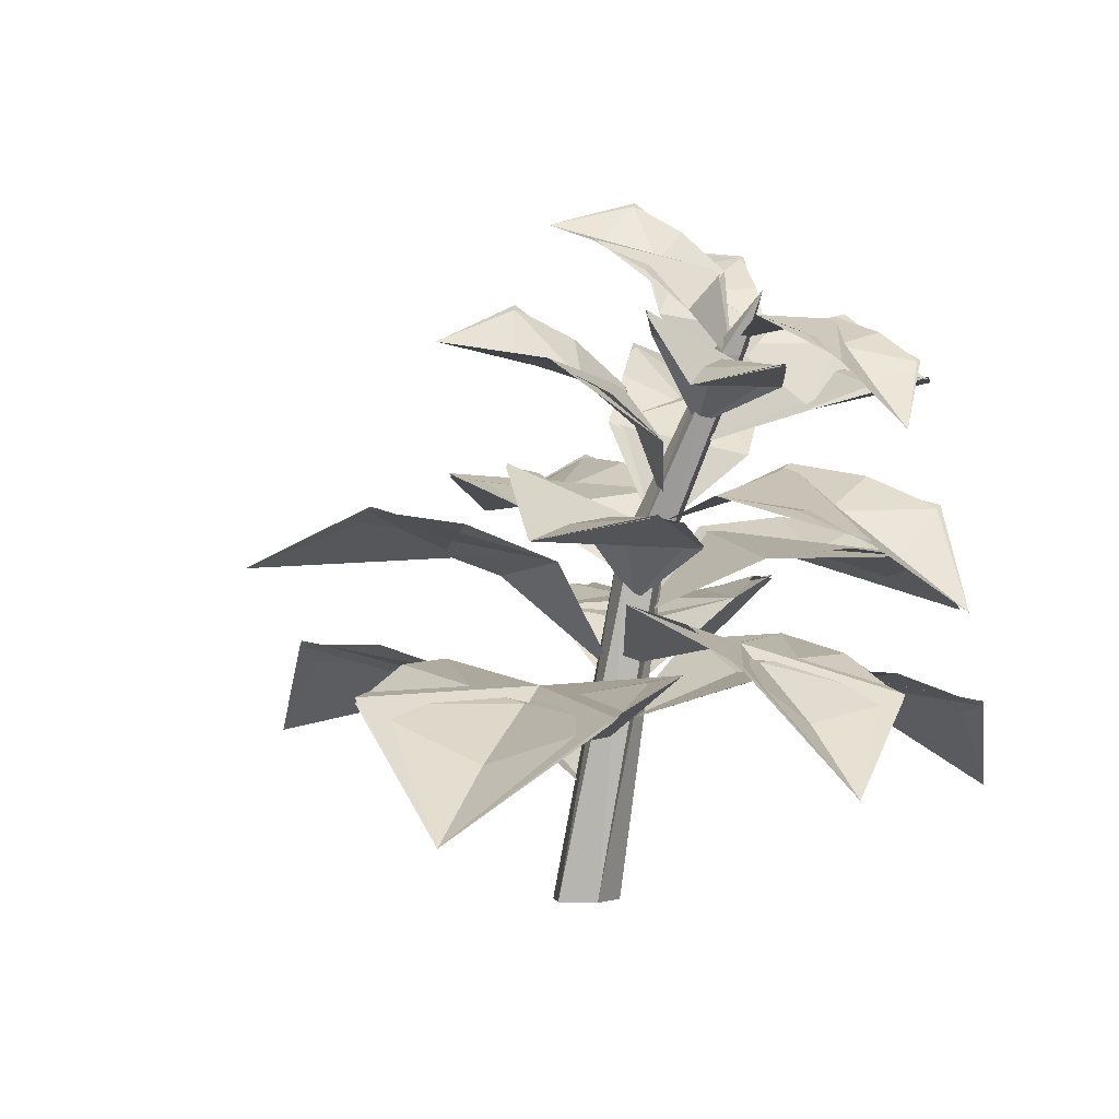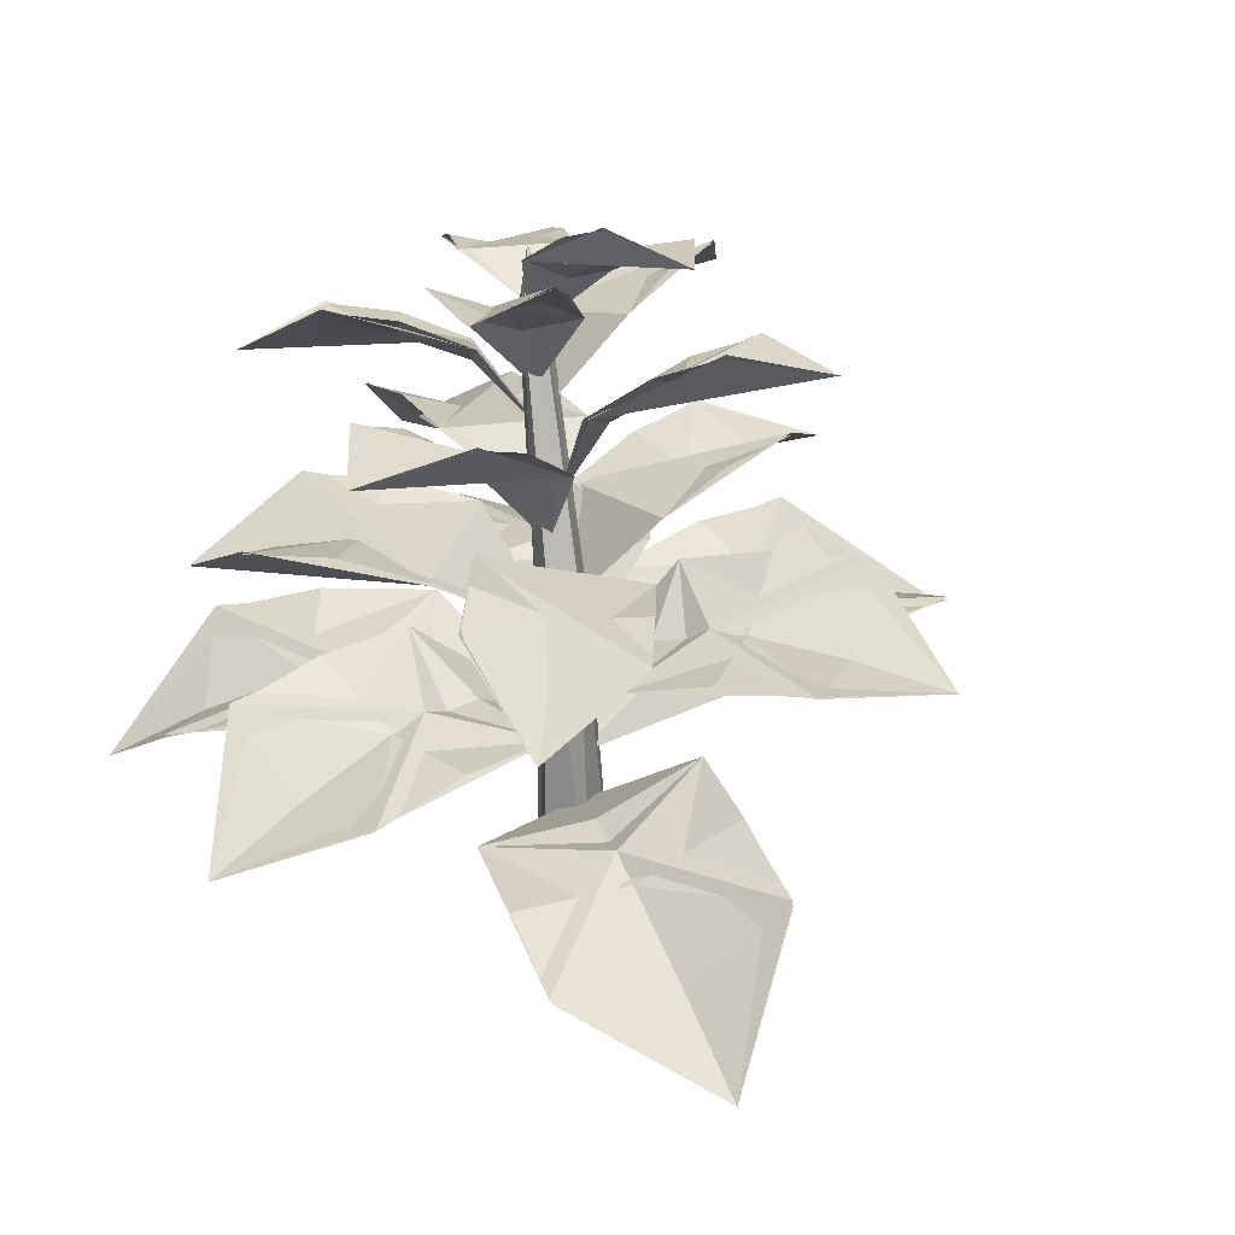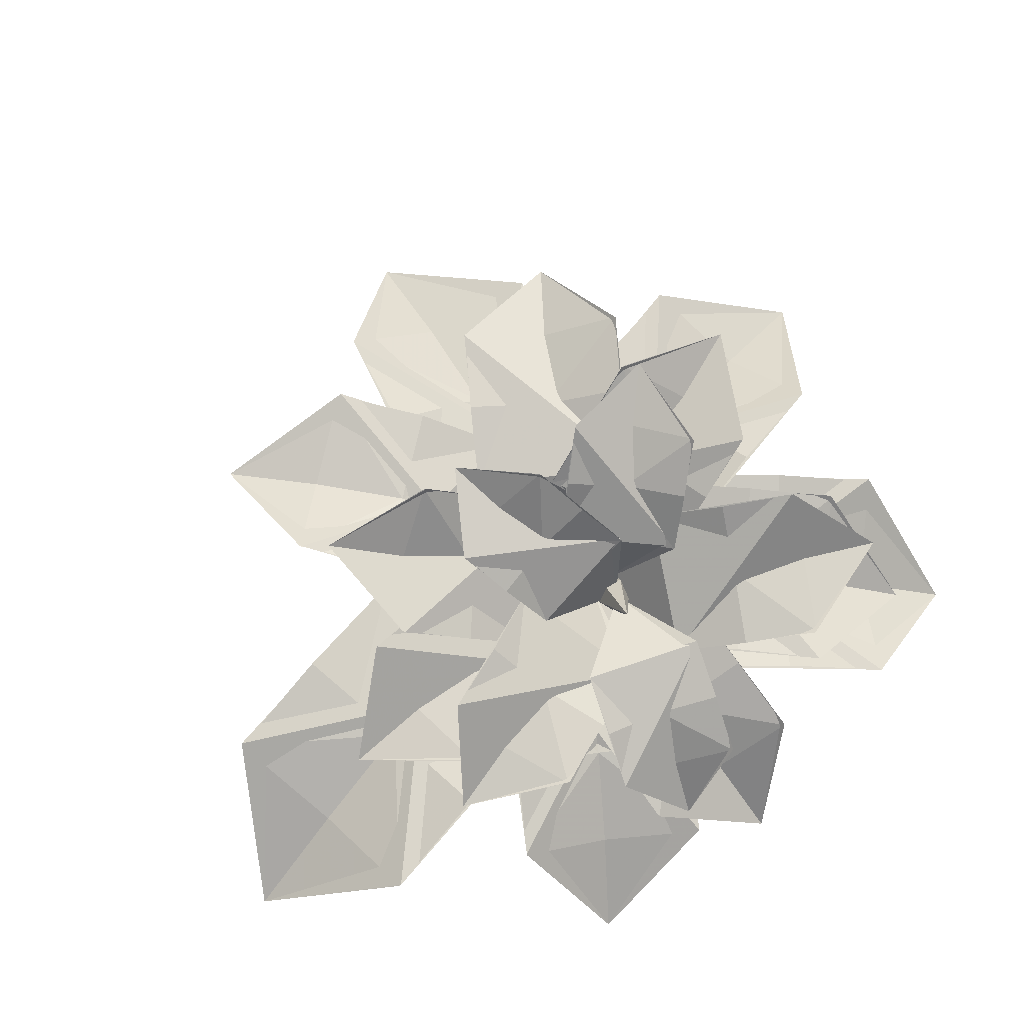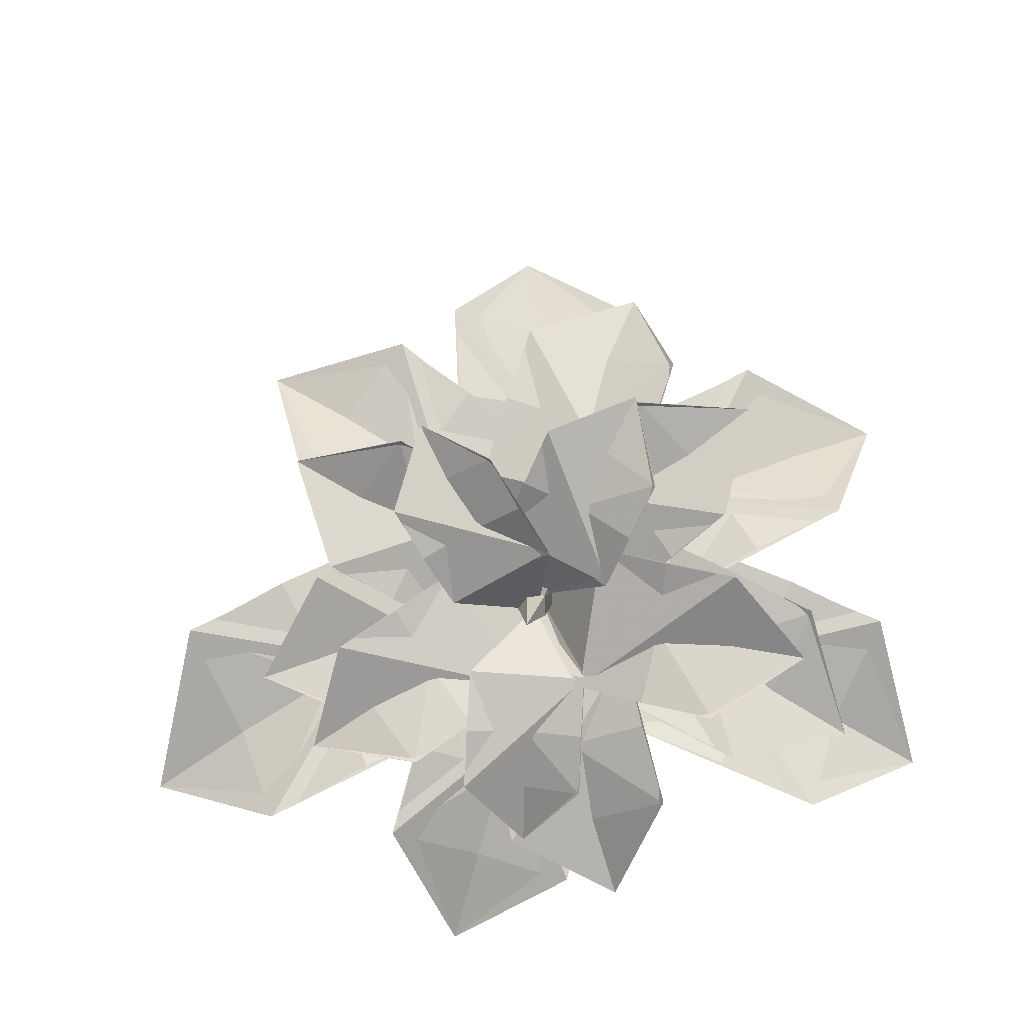
<metadata>
{"format":"obj","ext":"obj","renderer":"f3d","projection":"perspective","resolution":1024,"background":"white","views":[{"elev":-1.7,"azim":124.5,"up":"+Y"},{"elev":41.0,"azim":-23.6,"up":"+Y"},{"elev":66.0,"azim":149.0,"up":"+Y"},{"elev":63.5,"azim":172.6,"up":"+Y"}]}
</metadata>
<code>
o collisionmesh-1
v 0.09702 -0.2146 0.08284
v 0.002568 -0.2146 0.1639
v -0.1037 -0.2146 0.09916
v 0.01273 0.7363 -0.1301
v 0.04908 -0.2146 -0.01327
v 0.07844 0.6702 -0.2165
v 0.126 0.6847 -0.1556
v 0.08535 0.7255 -0.1023
v -0.07499 -0.2146 -0.003185
v 0.008459 0.7021 -0.2007
v 0.1539 1.223 -0.5235
v 0.1763 1.222 -0.4764
v 0.1453 1.248 -0.4434
v 0.1037 1.265 -0.4701
v 0.1089 1.249 -0.5195
v 0.1695 1.382 -0.5993
f 1 2 3
f 3 2 4
f 5 6 7
f 6 10 15
f 9 10 5
f 8 7 13
f 7 6 12
f 11 15 16
f 15 14 16
f 12 11 16
f 13 12 16
f 14 13 16
f 11 6 15
f 10 6 5
f 15 10 14
f 7 12 13
f 6 11 12
f 8 13 14
f 5 1 3
f 9 5 3
f 1 7 8
f 2 8 4
f 3 4 9
f 10 4 14
f 4 8 14
f 1 5 7
f 2 1 8
f 4 10 9
o bigleafb64
v 0.09702 -0.2146 0.08284
v 0.002568 -0.2146 0.1639
v -0.1037 -0.2146 0.09916
v 0.01273 0.7363 -0.1301
v 0.04908 -0.2146 -0.01327
v 0.07844 0.6702 -0.2165
v 0.126 0.6847 -0.1556
v 0.08535 0.7255 -0.1023
v -0.07499 -0.2146 -0.003185
v 0.008459 0.7021 -0.2007
v 0.1539 1.223 -0.5235
v 0.1763 1.222 -0.4764
v 0.1453 1.248 -0.4434
v 0.1037 1.265 -0.4701
v 0.1089 1.249 -0.5195
v 0.1695 1.382 -0.5993
v 0.0959 1.002 -0.3586
v -0.5577 1.198 -0.7074
v -0.06276 1.283 -0.362
v 0.03266 1.084 -0.6657
v -0.2827 1.184 -0.8392
v -0.3868 1.382 -0.5336
v 0.05151 0.2069 -0.01942
v 1.274 0.02594 -0.3994
v 0.3182 0.4025 -0.4512
v 0.511 0.444 0.1492
v 0.6039 0.3788 -0.2087
v 1.118 0.3562 -0.03602
v 0.9232 0.3142 -0.6429
v 0.09556 0.8509 -0.2534
v 0.7176 1.24 0.02809
v 0.3484 0.9931 -0.4119
v 0.1293 1.163 -0.1452
v 0.4305 1.359 -0.01131
v 0.6577 1.186 -0.2745
v 0.03997 0.4027 -0.06021
v 0.77 0.6783 0.6111
v 0.3587 0.6935 -0.09684
v 0.02245 0.6739 0.2769
v 0.3077 0.7143 0.197
v 0.3821 0.8116 0.6113
v 0.722 0.8314 0.2336
v 0.02878 0.2711 -0.06961
v -1.031 0.07173 -0.6361
v -0.4233 0.507 -0.01937
v -0.1331 0.421 -0.5321
v -0.4428 0.4178 -0.3612
v -0.6568 0.3233 -0.8159
v -0.9502 0.4101 -0.2976
v 0.02656 0.05475 -0.006159
v -0.08145 0.2228 1.203
v 0.2458 0.4045 0.3028
v -0.3415 0.2921 0.266
v -0.062 0.3595 0.4759
v -0.3985 0.3763 0.8649
v 0.1952 0.4899 0.9021
v 0.1232 1.208 -0.4809
v 0.38 1.567 -0.08267
v 0.3455 1.322 -0.4863
v 0.09035 1.452 -0.4316
v 0.2156 1.631 -0.2409
v 0.4743 1.5 -0.2897
v 0.1362 1.267 -0.5059
v 0.2347 1.003 -1.042
v 0.3263 1.298 -0.6726
v 0.03724 1.312 -0.7379
v 0.3768 1.168 -0.9383
v 0.08496 1.188 -1.002
v 0.1009 1.107 -0.3932
v -0.187 1.572 -0.07421
v 0.1957 1.34 -0.3047
v -0.06107 1.304 -0.4746
v -0.2004 1.534 -0.3232
v 0.05473 1.571 -0.1461
v 0.1263 1.05 -0.3741
v 0.754 1.086 -0.7433
v 0.3438 1.267 -0.375
v 0.1875 1.13 -0.6657
v 0.6555 1.286 -0.5566
v 0.4915 1.153 -0.8485
v 0.03986 0.4233 -0.08771
v 0.4316 0.1121 -1.014
v -0.09673 0.5099 -0.5001
v 0.381 0.5812 -0.3221
v 0.2036 0.4843 -0.5517
v 0.5776 0.4286 -0.7808
v 0.09478 0.3566 -0.9607
v 0.08393 0.8037 -0.2464
v -0.02092 0.5596 -1.08
v 0.3025 0.8535 -0.5383
v -0.1144 0.9512 -0.5219
v 0.253 0.733 -0.9518
v -0.1654 0.8393 -0.9303
v 0.05438 0.6365 -0.1538
v -0.3214 0.8722 0.6306
v 0.192 0.8455 0.1309
v -0.1978 0.9088 -0.06635
v -0.3804 1.031 0.314
v 0.008123 0.963 0.5206
v 0.04866 0.7763 -0.196
v -0.5251 1.271 0.01188
v -0.129 0.9865 -0.3791
v 0.05788 1.077 -0.05504
v -0.414 1.232 -0.2782
v -0.218 1.324 0.04421
v 0.08042 0.5959 -0.152
v 0.8873 0.7251 -0.3767
v 0.3027 0.8624 -0.07022
v 0.2252 0.7241 -0.4539
v 0.7027 0.9281 -0.1798
v 0.6166 0.7933 -0.5667
v 0.03008 0.554 -0.1248
v -0.7441 0.5757 -0.7023
v -0.01398 0.7045 -0.4997
v -0.2955 0.801 -0.1318
v -0.3959 0.7158 -0.7881
v -0.6726 0.8198 -0.4133
v 0.01767 0.3312 -0.066
v -1.018 0.4813 0.3
v -0.143 0.5908 0.2866
v -0.3209 0.6098 -0.2249
v -0.3959 0.6098 0.08826
v -0.8349 0.6856 -0.04629
v -0.655 0.6664 0.4707
f 17 18 19
f 19 18 20
f 21 22 23
f 22 26 31
f 25 26 21
f 24 23 29
f 23 22 28
f 27 31 32
f 31 30 32
f 28 27 32
f 29 28 32
f 30 29 32
f 27 22 31
f 26 22 21
f 31 26 30
f 23 28 29
f 22 27 28
f 24 29 30
f 21 17 19
f 25 21 19
f 17 23 24
f 18 24 20
f 19 20 25
f 26 20 30
f 20 24 30
f 17 21 23
f 18 17 24
f 20 26 25
f 33 36 35
f 34 36 37
f 36 34 38
f 38 35 36
f 43 39 42
f 39 43 41
f 40 43 44
f 43 40 45
f 45 41 43
f 42 44 43
f 46 49 48
f 47 49 50
f 49 47 51
f 51 48 49
f 56 52 55
f 52 56 54
f 53 56 57
f 56 53 58
f 58 54 56
f 55 57 56
f 63 59 62
f 59 63 61
f 60 63 64
f 63 60 65
f 65 61 63
f 62 64 63
f 70 66 69
f 66 70 68
f 67 70 71
f 70 67 72
f 72 68 70
f 69 71 70
f 73 76 75
f 74 76 77
f 76 74 78
f 78 75 76
f 82 79 81
f 80 82 83
f 82 80 84
f 81 83 82
f 85 88 87
f 86 88 89
f 88 86 90
f 90 87 88
f 94 91 93
f 92 94 95
f 94 92 96
f 93 95 94
f 101 97 100
f 97 101 99
f 98 101 102
f 101 98 103
f 103 99 101
f 100 102 101
f 107 104 106
f 105 107 108
f 107 105 109
f 106 108 107
f 110 113 112
f 111 113 114
f 113 111 115
f 115 112 113
f 119 116 118
f 117 119 120
f 119 117 121
f 118 120 119
f 125 122 124
f 123 125 126
f 125 123 127
f 124 126 125
f 131 128 130
f 129 131 132
f 131 129 133
f 130 132 131
f 138 134 137
f 134 138 136
f 135 138 139
f 138 135 140
f 140 136 138
f 137 139 138
o bigleafb224
v 0.0959 1.002 -0.3586
v -0.5577 1.198 -0.7074
v -0.1161 1.153 -0.7601
v -0.2191 1.349 -0.4577
v -0.1836 1.213 -0.5897
v -0.06276 1.283 -0.362
v 0.04021 1.088 -0.6644
v -0.02524 1.152 -0.4965
v -0.289 1.18 -0.8359
v -0.3919 1.375 -0.5335
v -0.3669 1.214 -0.653
v 0.05151 0.2069 -0.01942
v 1.274 0.02594 -0.3994
v 0.8239 0.4317 0.04961
v 0.6311 0.3902 -0.5508
v 0.7111 0.3365 -0.2402
v 0.3182 0.4025 -0.4512
v 0.511 0.444 0.1492
v 0.4003 0.3583 -0.1419
v 1.12 0.3425 -0.03925
v 0.927 0.3009 -0.6396
v 0.9964 0.1986 -0.3222
v 0.09556 0.8509 -0.2534
v 0.7176 1.24 0.02809
v 0.2773 1.278 -0.09364
v 0.502 1.107 -0.354
v 0.3939 1.155 -0.1957
v 0.3484 0.9931 -0.4119
v 0.1236 1.164 -0.1516
v 0.2398 1.046 -0.2572
v 0.4353 1.353 -0.006661
v 0.6601 1.182 -0.267
v 0.5548 1.206 -0.09037
v 0.03997 0.4027 -0.06021
v 0.77 0.6783 0.6111
v 0.2009 0.7695 0.4425
v 0.5372 0.7891 0.06876
v 0.3781 0.719 0.2606
v 0.3587 0.6935 -0.09684
v 0.02245 0.6739 0.2769
v 0.1985 0.6311 0.09439
v 0.3888 0.8028 0.6133
v 0.7251 0.8224 0.2395
v 0.5719 0.7128 0.4347
v 0.02878 0.2711 -0.06961
v -1.031 0.07173 -0.6361
v -0.4034 0.4018 -0.6818
v -0.6936 0.4877 -0.1691
v -0.5365 0.3757 -0.4071
v -0.4233 0.507 -0.01937
v -0.1331 0.421 -0.5321
v -0.2678 0.4037 -0.2597
v -0.6612 0.3111 -0.8126
v -0.9515 0.397 -0.2999
v -0.7866 0.2398 -0.5259
v 0.02656 0.05475 -0.006159
v -0.08145 0.2228 1.203
v -0.3745 0.3658 0.5668
v 0.2128 0.4783 0.6037
v -0.06734 0.3504 0.5886
v 0.2458 0.4045 0.3028
v -0.3415 0.2921 0.266
v -0.03608 0.2859 0.2873
v -0.3935 0.3655 0.8712
v 0.1938 0.4779 0.908
v -0.07755 0.3033 0.8952
v 0.1232 1.208 -0.4809
v 0.38 1.567 -0.08267
v 0.1576 1.553 -0.3486
v 0.4135 1.424 -0.3969
v 0.2769 1.463 -0.3497
v 0.3455 1.322 -0.4863
v 0.08956 1.452 -0.438
v 0.21 1.365 -0.4421
v 0.2167 1.628 -0.2355
v 0.4726 1.498 -0.2837
v 0.3305 1.521 -0.2216
v 0.1362 1.267 -0.5059
v 0.2347 1.003 -1.042
v 0.3536 1.246 -0.8147
v 0.06489 1.266 -0.8774
v 0.2032 1.225 -0.8279
v 0.03761 1.318 -0.7352
v 0.3263 1.298 -0.6726
v 0.1767 1.282 -0.6881
v 0.3746 1.162 -0.9381
v 0.08595 1.182 -1.001
v 0.2204 1.121 -0.9393
v 0.1009 1.107 -0.3932
v -0.187 1.572 -0.07421
v -0.1235 1.432 -0.41
v 0.1289 1.468 -0.2348
v -0.008872 1.422 -0.3
v 0.1957 1.34 -0.3047
v -0.05666 1.304 -0.4798
v 0.05945 1.297 -0.3727
v -0.2023 1.532 -0.317
v 0.05009 1.568 -0.1418
v -0.09522 1.504 -0.1923
v 0.1263 1.05 -0.3741
v 0.754 1.086 -0.7433
v 0.4981 1.293 -0.474
v 0.3359 1.162 -0.7627
v 0.4229 1.187 -0.6032
v 0.1815 1.135 -0.6637
v 0.3438 1.267 -0.375
v 0.2678 1.166 -0.5062
v 0.6585 1.279 -0.5574
v 0.4963 1.147 -0.8461
v 0.5871 1.146 -0.6768
v 0.03986 0.4233 -0.08771
v 0.4316 0.1121 -1.014
v 0.4794 0.5286 -0.5654
v 0.001746 0.4573 -0.7433
v 0.2394 0.436 -0.6282
v -0.09673 0.5099 -0.5001
v 0.381 0.5812 -0.3221
v 0.141 0.4959 -0.3883
v 0.5766 0.4172 -0.7816
v 0.09895 0.3459 -0.9596
v 0.3358 0.2874 -0.8274
v 0.08393 0.8037 -0.2464
v -0.02092 0.5596 -1.08
v 0.2811 0.8131 -0.7559
v -0.1329 0.9183 -0.7346
v 0.06332 0.8192 -0.7245
v -0.1114 0.9587 -0.517
v 0.3025 0.8535 -0.5383
v 0.08614 0.8655 -0.5096
v 0.2485 0.7245 -0.952
v -0.1655 0.8298 -0.9308
v 0.02371 0.7002 -0.9071
v 0.05438 0.6365 -0.1538
v -0.3214 0.8722 0.6306
v -0.2814 0.9949 0.121
v 0.103 0.9276 0.3254
v -0.1004 0.909 0.227
v 0.192 0.8455 0.1309
v -0.1924 0.9129 -0.07342
v -0.009973 0.8336 0.03212
v -0.3819 1.023 0.3194
v 0.002418 0.9556 0.5238
v -0.2083 0.9028 0.4279
v 0.04866 0.7763 -0.196
v -0.5251 1.271 0.01188
v -0.2646 1.127 -0.3366
v -0.07076 1.218 -0.01759
v -0.1855 1.135 -0.1556
v 0.06478 1.077 -0.06006
v -0.129 0.9865 -0.3791
v -0.04769 0.9991 -0.2008
v -0.4186 1.229 -0.2719
v -0.2247 1.319 0.04708
v -0.3511 1.212 -0.07688
v 0.08042 0.5959 -0.152
v 0.8873 0.7251 -0.3767
v 0.5016 0.9158 -0.1331
v 0.4164 0.7824 -0.5159
v 0.4653 0.8014 -0.3093
v 0.2174 0.729 -0.453
v 0.3027 0.8624 -0.07022
v 0.2655 0.7541 -0.2483
v 0.707 0.9199 -0.1803
v 0.6218 0.7865 -0.5631
v 0.6748 0.7744 -0.3465
v 0.03008 0.554 -0.1248
v -0.7441 0.5757 -0.7023
v -0.2059 0.7346 -0.6497
v -0.4796 0.8375 -0.279
v -0.3464 0.7301 -0.4515
v -0.2877 0.8073 -0.1289
v -0.01398 0.7045 -0.4997
v -0.154 0.7071 -0.3031
v -0.4016 0.707 -0.7865
v -0.6753 0.8098 -0.4158
v -0.5444 0.666 -0.5799
v 0.01767 0.3312 -0.066
v -1.018 0.4813 0.3
v -0.5787 0.6765 -0.1327
v -0.4007 0.6575 0.3788
v -0.4923 0.6011 0.1215
v -0.143 0.5908 0.2866
v -0.3209 0.6098 -0.2249
v -0.2343 0.5428 0.02953
v -0.8392 0.675 -0.04211
v -0.6612 0.656 0.4693
v -0.7545 0.5566 0.2111
v 0.09702 -0.2146 0.08284
v 0.002568 -0.2146 0.1639
v -0.1037 -0.2146 0.09916
v 0.01273 0.7363 -0.1301
v 0.04908 -0.2146 -0.01327
v 0.07844 0.6702 -0.2165
v 0.126 0.6847 -0.1556
v 0.08535 0.7255 -0.1023
v -0.07499 -0.2146 -0.003185
v 0.008459 0.7021 -0.2007
v 0.1539 1.223 -0.5235
v 0.1763 1.222 -0.4764
v 0.1453 1.248 -0.4434
v 0.1037 1.265 -0.4701
v 0.1089 1.249 -0.5195
v 0.1695 1.382 -0.5993
f 148 141 147
f 141 148 146
f 146 148 145
f 148 147 145
f 142 151 149
f 151 142 150
f 145 143 149
f 144 145 150
f 144 146 145
f 147 143 145
f 151 145 149
f 145 151 150
f 159 152 158
f 152 159 157
f 157 159 156
f 159 158 156
f 153 162 160
f 162 153 161
f 156 154 160
f 155 156 161
f 155 157 156
f 158 154 156
f 162 156 160
f 156 162 161
f 170 163 169
f 163 170 168
f 168 170 167
f 170 169 167
f 164 173 171
f 173 164 172
f 167 165 171
f 166 167 172
f 166 168 167
f 169 165 167
f 173 167 171
f 167 173 172
f 181 174 180
f 174 181 179
f 179 181 178
f 181 180 178
f 175 184 182
f 184 175 183
f 178 176 182
f 177 178 183
f 177 179 178
f 180 176 178
f 184 178 182
f 178 184 183
f 192 185 191
f 185 192 190
f 190 192 189
f 192 191 189
f 186 195 193
f 195 186 194
f 189 187 193
f 188 189 194
f 188 190 189
f 191 187 189
f 195 189 193
f 189 195 194
f 203 196 202
f 196 203 201
f 201 203 200
f 203 202 200
f 197 206 204
f 206 197 205
f 200 198 204
f 199 200 205
f 199 201 200
f 202 198 200
f 206 200 204
f 200 206 205
f 214 207 213
f 207 214 212
f 212 214 211
f 214 213 211
f 208 217 215
f 217 208 216
f 211 209 215
f 210 211 216
f 210 212 211
f 213 209 211
f 217 211 215
f 211 217 216
f 225 218 224
f 218 225 223
f 223 225 222
f 225 224 222
f 219 228 226
f 228 219 227
f 222 220 226
f 221 222 227
f 221 223 222
f 224 220 222
f 228 222 226
f 222 228 227
f 236 229 235
f 229 236 234
f 234 236 233
f 236 235 233
f 230 239 237
f 239 230 238
f 233 231 237
f 232 233 238
f 232 234 233
f 235 231 233
f 239 233 237
f 233 239 238
f 247 240 246
f 240 247 245
f 245 247 244
f 247 246 244
f 241 250 248
f 250 241 249
f 244 242 248
f 243 244 249
f 243 245 244
f 246 242 244
f 250 244 248
f 244 250 249
f 258 251 257
f 251 258 256
f 256 258 255
f 258 257 255
f 252 261 259
f 261 252 260
f 255 253 259
f 254 255 260
f 254 256 255
f 257 253 255
f 261 255 259
f 255 261 260
f 269 262 268
f 262 269 267
f 267 269 266
f 269 268 266
f 263 272 270
f 272 263 271
f 266 264 270
f 265 266 271
f 265 267 266
f 268 264 266
f 272 266 270
f 266 272 271
f 280 273 279
f 273 280 278
f 278 280 277
f 280 279 277
f 274 283 281
f 283 274 282
f 277 275 281
f 276 277 282
f 276 278 277
f 279 275 277
f 283 277 281
f 277 283 282
f 291 284 290
f 284 291 289
f 289 291 288
f 291 290 288
f 285 294 292
f 294 285 293
f 288 286 292
f 287 288 293
f 287 289 288
f 290 286 288
f 294 288 292
f 288 294 293
f 302 295 301
f 295 302 300
f 300 302 299
f 302 301 299
f 296 305 303
f 305 296 304
f 299 297 303
f 298 299 304
f 298 300 299
f 301 297 299
f 305 299 303
f 299 305 304
f 313 306 312
f 306 313 311
f 311 313 310
f 313 312 310
f 307 316 314
f 316 307 315
f 310 308 314
f 309 310 315
f 309 311 310
f 312 308 310
f 316 310 314
f 310 316 315
f 324 317 323
f 317 324 322
f 322 324 321
f 324 323 321
f 318 327 325
f 327 318 326
f 321 319 325
f 320 321 326
f 320 322 321
f 323 319 321
f 327 321 325
f 321 327 326
f 328 329 330
f 330 329 331
f 332 333 334
f 333 337 342
f 336 337 332
f 335 334 340
f 334 333 339
f 338 342 343
f 342 341 343
f 339 338 343
f 340 339 343
f 341 340 343
f 338 333 342
f 337 333 332
f 342 337 341
f 334 339 340
f 333 338 339
f 335 340 341
f 332 328 330
f 336 332 330
f 328 334 335
f 329 335 331
f 330 331 336
f 337 331 341
f 331 335 341
f 328 332 334
f 329 328 335
f 331 337 336

</code>
